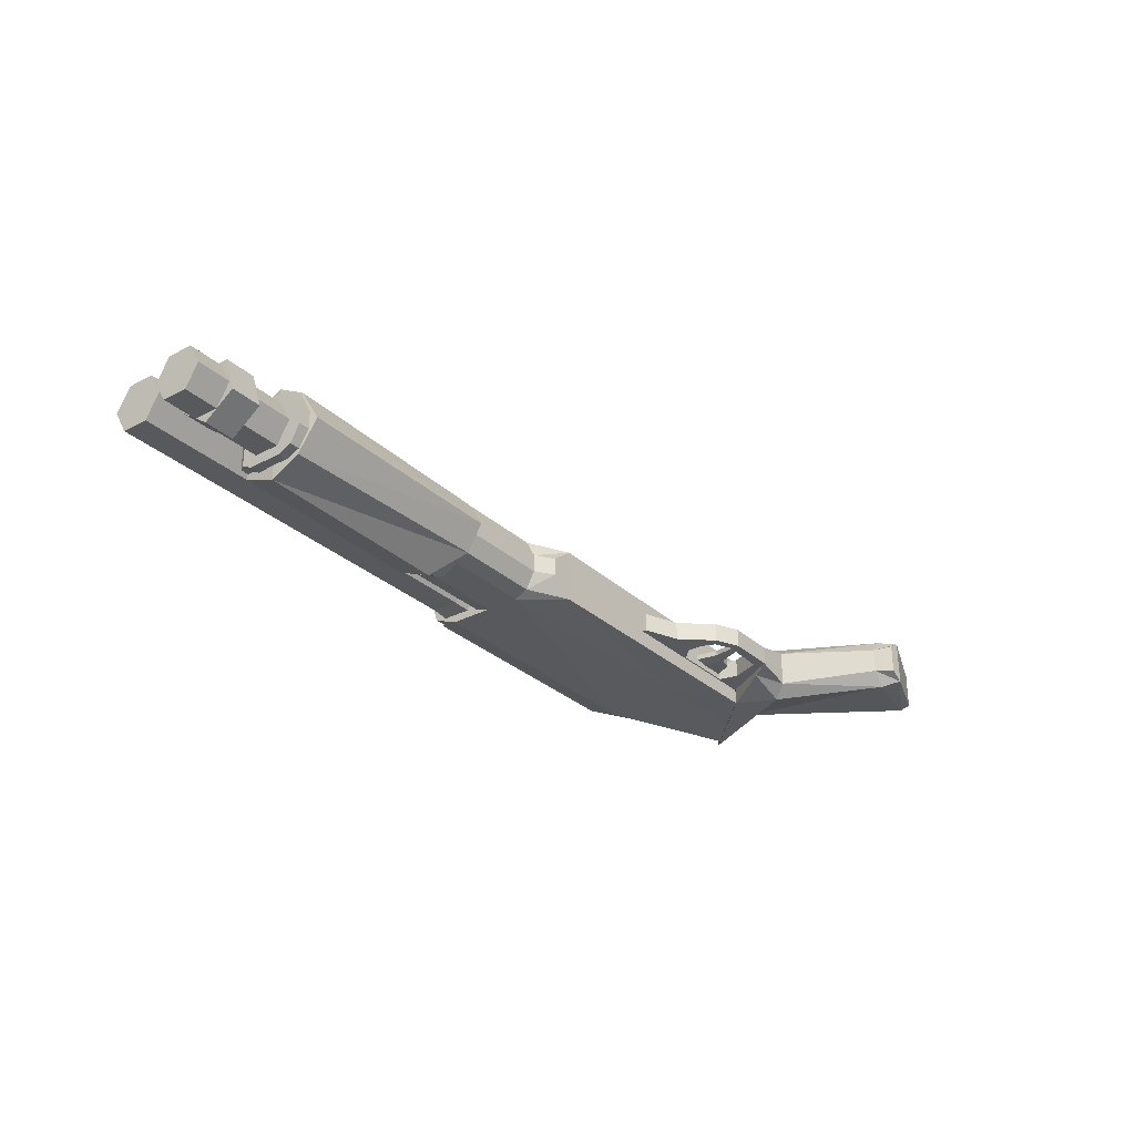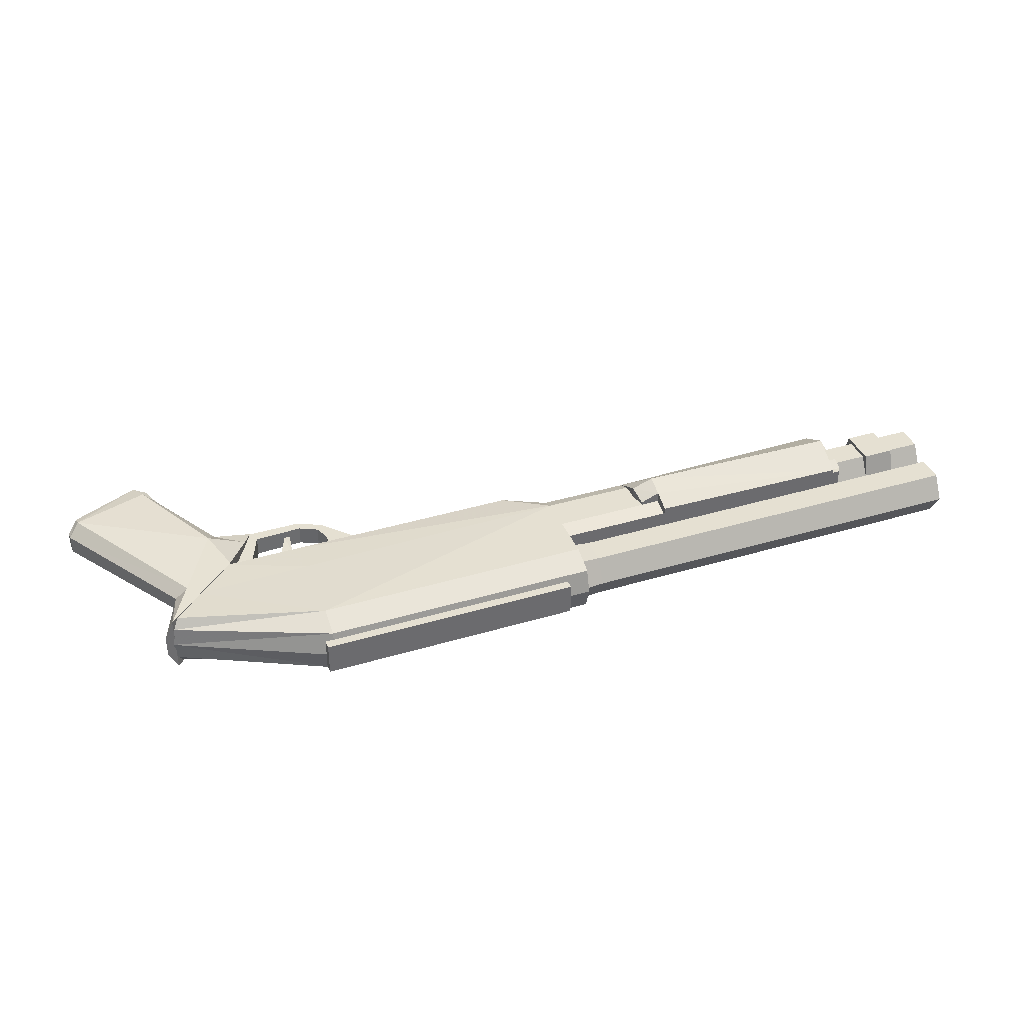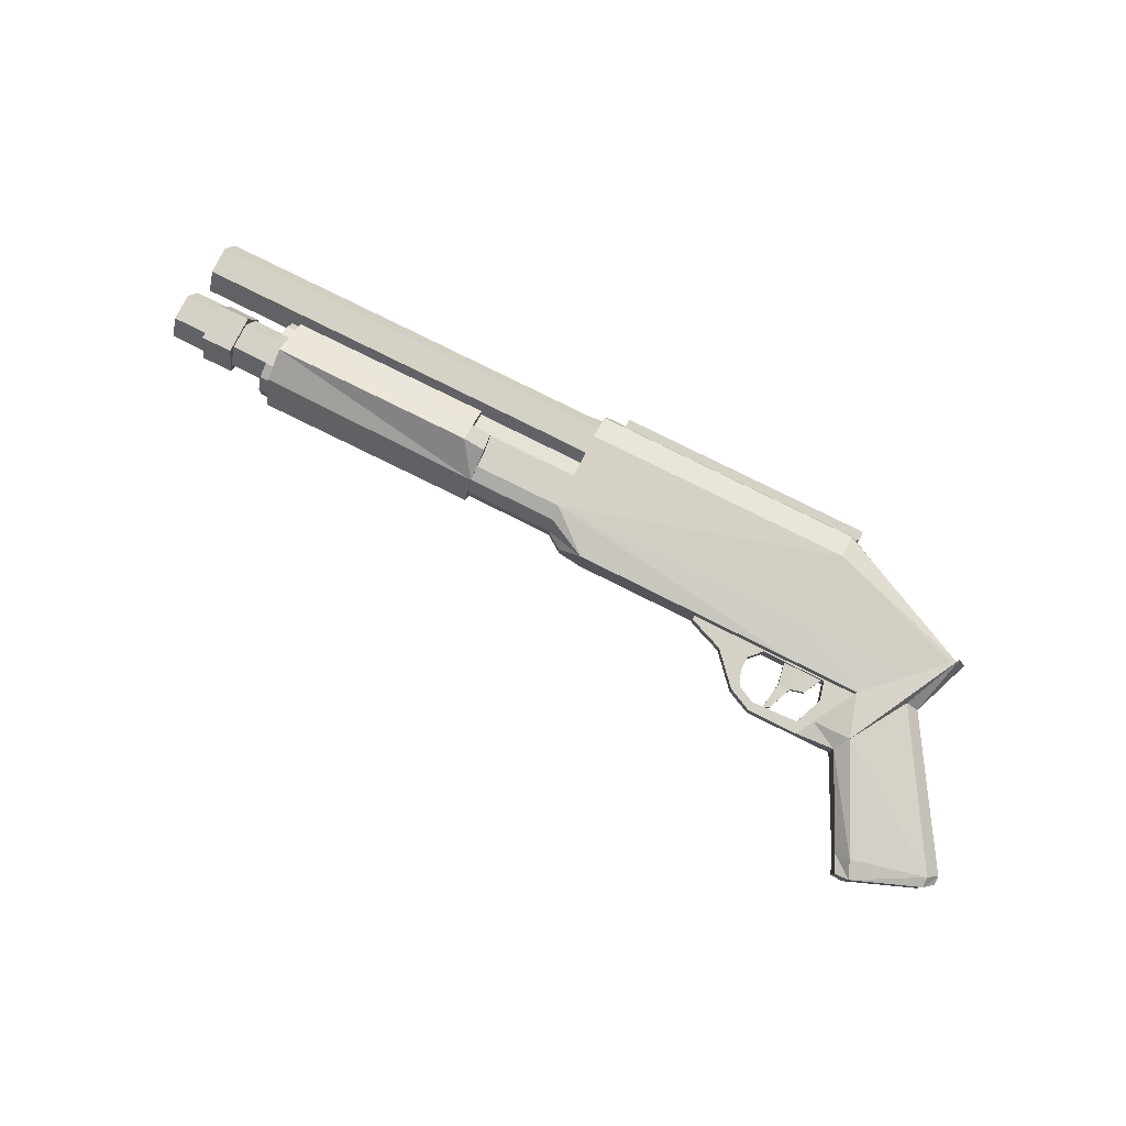
<metadata>
{"format":"obj","ext":"obj","renderer":"f3d","projection":"perspective","resolution":1024,"background":"white","views":[{"elev":-29.8,"azim":-52.5,"up":"+Z"},{"elev":37.8,"azim":159.1,"up":"+Z"},{"elev":79.2,"azim":26.5,"up":"+Z"}]}
</metadata>
<code>
o Object.1
v 21.65 0.5279 2.797
v 22.53 -2.485 3.044
v 21.65 0.5279 2.797
v -1.848 8.457 -1.269
v -1.848 10.6 1
v -1.848 10.12 -0.5575
v -1.848 10.12 2.557
v -1.848 8.457 3.269
v -1.848 5.345 3.261
v -1.848 5.345 -1.261
v -0.74 7.23 -0.7913
v -3.103 9.196 -0.6142
v -0.74 9.298 -0.7913
v -31.05 7.331 -0.6145
v -31.05 9.195 -0.6145
v -3.103 7.332 -0.6141
v -3.103 6.4 1
v -0.74 6.195 1
v -0.74 7.23 2.791
v -3.103 7.332 2.614
v -3.103 9.196 2.614
v -31.05 7.331 2.615
v -31.05 9.196 2.615
v -31.05 6.399 1
v -0.74 9.298 2.791
v -0.7401 10.33 1
v -3.103 10.13 1
v -31.05 10.13 1
v -31.05 9.195 -0.6145
v -3.103 9.196 -0.6142
v -0.74 9.298 -0.7913
v 0.9893 0.6204 2.839
v -1.848 3.012 3.261
v -1.848 2.061 2.836
v 16.7 0.6102 2.766
v 16.75 3.02 2.945
v 21.74 0.6069 2.742
v 24.49 3.023 2.814
v 16.88 8.458 3.269
v -1.848 5.345 3.261
v -1.848 8.457 3.269
v -1.848 10.12 2.557
v 26.59 5.136 2.91
v 26.9 5.527 2.239
v 16.88 10.12 2.557
v 16.88 10.6 1
v -1.848 10.6 1
v 16.88 10.12 -0.5572
v -1.848 10.12 -0.5575
v 16.88 8.458 -1.269
v -1.848 8.457 -1.269
v -1.848 5.345 -1.261
v 27.14 5.574 0.9914
v -1.848 3.012 -1.261
v 16.75 3.02 -0.9453
v 0.9893 0.6204 -0.8389
v 16.7 0.6102 -0.7659
v 21.74 0.6069 -0.7424
v 24.49 3.023 -0.8142
v 26.59 5.136 -0.9104
v 26.9 5.527 -0.2392
v 27.14 5.574 0.9914
v -1.848 2.061 -0.8358
v -31.05 6.399 1
v -31.05 9.195 -0.6145
v -31.05 7.331 -0.6145
v -31.05 7.331 2.615
v -31.05 9.196 2.615
v -31.05 10.13 1
v -23.67 2.097 -1.206
v -8.035 0.9446 1
v -23.49 0.8578 1
v -8.035 2.026 -0.8324
v -23.72 4.087 -2.299
v -8.035 4.087 -1.935
v -9.502 5.318 -1.974
v -8.221 5.318 -1.474
v -9.502 4.087 -2.482
v -23.56 6.558 -1.265
v -9.502 6.562 -1.422
v -9.502 6.562 -0.8005
v -23.56 6.558 -0.7485
v 18.61 -0.7491 0.7077
v 19.31 0.5547 1.292
v 18.61 -0.7491 1.292
v -8.038 4.089 2.683
v -8.221 5.318 3.474
v -8.035 4.087 3.935
v -8.221 5.318 2.858
v -8.035 2.026 2.832
v -8.035 0.9446 1
v -8.035 4.087 -1.935
v -8.038 4.089 -0.6834
v -8.221 5.318 -1.474
v -8.221 5.318 -0.8585
v -8.035 2.026 -0.8324
v 19.31 0.5547 0.7077
v -23.72 4.088 -0.7716
v -9.502 6.562 -0.8005
v -23.56 6.558 -0.7485
v -10.39 4.088 -0.8292
v -23.72 4.088 2.772
v -10.39 4.088 2.829
v -23.72 4.088 -0.7716
v -23.56 6.558 2.748
v -9.502 6.562 2.801
v -23.72 4.088 2.772
v -10.39 4.088 -0.8292
v -8.221 5.318 -0.8585
v -9.502 5.318 -1.025
v -8.038 4.089 -0.6834
v -10.39 4.088 2.829
v -8.038 4.089 2.683
v -10.39 4.088 -0.8292
v -9.502 5.318 3.025
v -8.221 5.318 2.858
v -10.39 4.088 2.829
v -8.221 5.318 3.474
v -9.502 5.318 3.974
v -8.221 5.318 2.858
v 25.02 1.534 -0.2369
v 25.87 -9.651 -0.8332
v 22.53 -2.485 -1.044
v 30.97 -8.41 -0.4848
v 26.4 -10.88 -0.5327
v 31.03 -9.1 -0.2436
v 24.96 -9.651 0.1501
v 21.92 -3.474 -0.2454
v 19.95 -2.366 -0.007893
v 21.65 0.5279 -0.7971
v 26.89 5.614 -0.9798
v 25.93 1.525 0.4679
v 19.3 -3.578 0.3108
v 27.5 5.654 0.2977
v 25.49 -10.88 -0.006621
v 31.73 -7.919 0.3619
v 31.75 -8.545 0.4613
v -31.75 3.207 -0.5399
v -31.75 5.874 1
v -31.75 4.985 -0.5399
v -31.75 4.985 2.54
v -31.75 3.207 2.54
v -31.75 2.317 1
v 26.89 5.614 2.98
v 25.49 -10.88 2.007
v 24.96 -9.651 0.1501
v 25.49 -10.88 -0.006621
v 24.96 -9.651 1.85
v 26.4 -10.88 2.533
v 25.87 -9.651 2.833
v 30.97 -8.41 2.485
v 25.02 1.534 2.237
v 25.93 1.525 1.532
v 27.5 5.654 1.702
v 31.03 -9.1 2.244
v 31.73 -7.919 1.638
v 31.75 -8.545 1.539
v 27.5 5.654 0.2977
v 25.93 1.525 0.4679
v 31.73 -7.919 0.3619
v 31.75 -8.545 0.4613
v -14.48 2.061 -0.8348
v -1.848 1.448 0.3813
v -14.48 1.448 0.3812
v -1.848 2.061 -0.8358
v -14.48 3.011 -1.256
v -1.848 3.012 -1.261
v -14.48 5.345 -1.261
v -1.848 5.345 -1.261
v -14.48 6.452 -0.9195
v -1.848 6.452 -0.9194
v -9.502 5.318 -1.025
v -8.221 5.318 -1.474
v -9.502 5.318 -1.974
v -9.502 6.562 -1.422
v -9.502 5.318 -1.025
v -9.502 5.318 -1.974
v -9.502 6.562 -0.8005
v -9.502 6.562 -0.8005
v -9.502 5.318 3.025
v -9.502 6.562 3.422
v -9.502 5.318 3.974
v -9.502 6.562 2.801
v -10.39 4.088 2.829
v -9.502 5.318 3.025
v 15.71 -2.962 0.34
v 14.06 -2.788 0.3398
v 14.5 -2.356 0.3399
v 12.14 -0.6447 0.3398
v 14.1 -1.332 0.3399
v 14.14 -0.3224 0.3399
v 12.14 0.6445 0.3419
v 9.664 0.3307 0.3397
v 9.664 0.6444 0.3397
v 14.07 0.6445 0.342
v 14.96 0.5069 0.3399
v 19.45 0.4943 0.34
v 21.69 0.6447 0.3421
v 19.77 -0.8344 0.34
v 19.3 -3.578 0.3399
v 18.96 -2.819 0.34
v 15.73 -3.578 0.3398
v -8.035 4.087 3.935
v -9.502 4.087 4.482
v -8.035 2.026 2.832
v -9.502 5.318 3.974
v -8.221 5.318 3.474
v -23.56 6.558 3.265
v -9.502 6.562 2.801
v -23.56 6.558 2.748
v -9.502 6.562 3.422
v -23.72 4.087 4.299
v -23.67 2.097 3.206
v 17.47 10.88 -0.1154
v -0.3076 10.23 -0.1156
v -0.3076 10.88 -0.1156
v 17.47 10.23 -0.1153
v -24.37 2.06 -0.8339
v -14.48 1.448 0.3812
v -24.37 1.448 0.381
v -14.48 2.061 -0.8348
v -24.37 3.011 -1.252
v -14.48 3.011 -1.256
v -24.37 5.345 -1.261
v -14.48 5.345 -1.261
v -14.48 6.452 -0.9195
v -24.37 6.087 -0.9196
v -24.15 6.452 -0.9196
v -24.15 6.452 -0.9196
v -14.48 6.452 2.92
v -14.48 6.452 -0.9195
v -24.15 6.452 2.92
v -24.15 6.452 2.92
v -24.37 6.087 2.92
v -14.48 6.452 2.92
v -14.48 5.345 3.261
v -24.37 5.345 3.261
v -14.48 3.011 3.256
v -24.37 3.011 3.252
v -14.48 2.061 2.835
v -24.37 2.06 2.834
v -14.48 1.448 1.619
v -24.37 1.448 1.619
v 26.89 5.614 -0.9798
v 21.65 0.5279 2.797
v 21.65 0.5279 2.797
v -24.37 1.448 1.619
v -14.48 1.448 0.3812
v -14.48 1.448 1.619
v -24.37 1.448 0.381
v 17.47 10.88 -0.1154
v 17.47 10.23 2.115
v 17.47 10.23 -0.1153
v 17.47 10.88 2.115
v -0.3076 10.88 2.116
v 17.47 10.88 -0.1154
v -0.3076 10.88 -0.1156
v 17.47 10.88 2.115
v 17.47 10.23 2.115
v -0.3076 10.23 2.116
v 26.89 5.614 2.98
v 27.5 5.654 1.702
v 27.5 5.654 0.2977
v 21.65 0.5279 -0.7971
v 19.95 -2.366 -0.007893
v 19.95 -2.366 2.008
v 19.3 -3.578 0.3108
v 19.3 -3.578 1.689
v 14.14 -0.3224 1.66
v 12.14 -0.6447 1.66
v 14.1 -1.332 1.66
v 14.96 0.5069 1.66
v 19.45 0.4943 1.66
v 14.07 0.6445 1.658
v 12.14 0.6445 1.658
v 9.664 0.3307 1.66
v 9.664 0.6444 1.66
v 14.5 -2.356 1.66
v 14.06 -2.788 1.66
v 15.71 -2.962 1.66
v 15.73 -3.578 1.66
v 18.96 -2.819 1.66
v 19.3 -3.578 1.66
v 19.77 -0.8344 1.66
v 21.69 0.6447 1.658
v 17.64 -0.9943 1.292
v -0.3076 10.88 2.116
v -0.3076 10.23 -0.1156
v -0.3076 10.23 2.116
v -0.3076 10.88 -0.1156
v -24.15 6.452 -0.9196
v -24.37 6.087 2.92
v -24.15 6.452 2.92
v -24.37 6.087 -0.9196
v 16.94 -2.728 1.292
v 17.64 -0.9943 0.7077
v 16.94 -2.728 0.7077
v 16.52 -2.85 0.8222
v 16.52 -2.85 1.178
v -14.48 6.452 -0.9195
v -1.848 6.452 2.919
v -1.848 6.452 -0.9194
v -14.48 6.452 2.92
v -14.48 5.345 3.261
v -1.848 6.452 2.919
v -14.48 6.452 2.92
v -1.848 5.345 3.261
v -1.848 3.012 3.261
v -14.48 3.011 3.256
v -1.848 2.061 2.836
v -14.48 2.061 2.835
v -1.848 1.448 1.619
v -14.48 1.448 1.619
v -14.48 1.448 1.619
v -1.848 1.448 0.3813
v -1.848 1.448 1.619
v -14.48 1.448 0.3812
v 14.14 -0.3224 0.3399
v 14.96 0.5069 1.66
v 14.14 -0.3224 1.66
v 14.96 0.5069 0.3399
v 19.45 0.4943 1.66
v 19.45 0.4943 0.34
v 19.77 -0.8344 1.66
v 19.77 -0.8344 0.34
v 18.96 -2.819 1.66
v 18.96 -2.819 0.34
v 14.1 -1.332 0.3399
v 14.5 -2.356 1.66
v 14.5 -2.356 0.3399
v 14.1 -1.332 1.66
v 9.664 0.3307 0.3397
v 9.664 0.6444 1.66
v 9.664 0.6444 0.3397
v 9.664 0.3307 1.66
v -24.37 5.345 -1.261
v -24.37 5.345 3.261
v -24.37 3.011 -1.252
v -24.37 3.011 3.252
v -24.37 2.06 -0.8339
v -24.37 2.06 2.834
v -24.37 1.448 0.381
v -24.37 1.448 1.619
v -24.37 2.318 1
v -31.75 3.207 2.54
v -31.75 2.317 1
v -24.37 3.207 2.54
v -31.75 4.985 2.54
v -24.37 4.985 2.54
v -31.75 5.874 1
v -24.37 5.874 1
v -31.75 4.985 -0.5399
v -24.37 4.985 -0.5399
v -31.75 3.207 -0.5399
v -24.37 3.207 -0.5398
v -24.37 2.318 1
v -31.75 2.317 1
v -29.3 2.78 2.791
v -29.3 4.067 -1.171
v -29.3 1.984 0.3422
v -29.3 6.151 0.3421
v -29.3 5.355 2.791
v 16.8 -0.9943 1.178
v 17.39 0.5573 1.292
v 16.52 0.5573 1.178
v -1.848 1.448 1.619
v 0.9893 0.6204 2.839
v -1.848 2.061 2.836
v 21.74 0.6069 -0.7424
v 21.74 0.6069 2.742
v 16.7 0.6102 2.766
v 16.7 0.6102 -0.7659
v 0.9893 0.6204 -0.8389
v -0.607 0.6059 1.628
v -0.607 0.6059 0.3723
v -1.848 1.448 0.3813
v -1.848 2.061 -0.8358
v -23.67 2.097 -1.206
v -23.49 0.8578 1
v -23.67 2.097 3.206
v -23.72 4.087 -2.299
v -23.72 4.088 2.772
v -23.56 6.558 3.265
v -23.56 6.558 2.748
v -23.72 4.087 4.299
v -23.72 4.088 -0.7716
v -23.56 6.558 -1.265
v -23.56 6.558 -0.7485
v -27.11 4.067 -1.171
v -27.11 2.78 2.791
v -27.11 1.984 0.3422
v -27.11 6.151 0.3421
v -27.11 5.355 2.791
v 16.8 -0.9943 0.8222
v 16.52 0.5573 0.8221
v 17.39 0.5573 0.7077
v 12.14 -0.6447 0.3398
v 12.14 -0.6447 1.66
v 14.06 -2.788 0.3398
v 14.06 -2.788 1.66
v 15.73 -3.578 0.3398
v 15.73 -3.578 1.66
v 19.3 -3.578 0.3399
v 19.3 -3.578 1.66
v 31.75 -8.545 1.539
v 31.03 -9.1 -0.2436
v 31.75 -8.545 0.4613
v 31.03 -9.1 2.244
v 26.4 -10.88 2.533
v 26.4 -10.88 -0.5327
v 25.49 -10.88 -0.006621
v 25.49 -10.88 2.007
v 21.92 -3.474 -0.2454
v 19.3 -3.578 1.689
v 19.3 -3.578 0.3108
v 21.92 -3.474 2.245
v 19.95 -2.366 2.008
v -29.3 5.355 2.791
v -27.11 6.151 0.3421
v -29.3 6.151 0.3421
v -27.11 5.355 2.791
v -27.11 2.78 2.791
v -29.3 2.78 2.791
v -29.3 1.984 0.3422
v -27.11 1.984 0.3422
v -29.3 4.067 -1.171
v -27.11 4.067 -1.171
v -29.3 6.151 0.3421
v -27.11 6.151 0.3421
v 15.71 -2.962 0.34
v 15.71 -2.962 1.66
f 1 2 3
f 4 5 6
f 4 7 5
f 4 8 7
f 4 9 8
f 9 4 10
f 11 12 13
f 12 14 15
f 14 12 16
f 12 11 16
f 11 17 16
f 17 11 18
f 19 17 18
f 17 19 20
f 19 21 20
f 21 22 20
f 22 21 23
f 22 17 20
f 17 22 24
f 24 16 17
f 16 24 14
f 21 19 25
f 26 21 25
f 21 26 27
f 21 28 23
f 28 21 27
f 27 29 28
f 29 27 30
f 26 30 27
f 30 26 31
f 32 33 34
f 35 33 32
f 35 36 33
f 37 36 35
f 36 37 38
f 38 39 36
f 36 39 33
f 33 39 40
f 40 39 41
f 39 42 41
f 39 38 43
f 44 39 43
f 39 44 45
f 42 39 45
f 46 42 45
f 42 46 47
f 48 47 46
f 47 48 49
f 50 49 48
f 49 50 51
f 50 52 51
f 53 45 44
f 45 53 46
f 50 54 52
f 55 54 50
f 55 56 54
f 56 55 57
f 55 58 57
f 58 55 59
f 50 59 55
f 59 50 60
f 50 61 60
f 61 50 48
f 48 62 61
f 62 48 46
f 54 56 63
f 64 65 66
f 67 65 64
f 68 65 67
f 69 65 68
f 70 71 72
f 71 70 73
f 74 73 70
f 75 76 77
f 76 75 78
f 73 78 75
f 74 78 73
f 79 78 74
f 79 80 78
f 79 81 80
f 81 79 82
f 83 84 85
f 86 87 88
f 87 86 89
f 88 90 91
f 88 91 86
f 86 91 92
f 86 92 93
f 94 93 92
f 93 94 95
f 92 91 96
f 84 83 97
f 98 99 100
f 99 98 101
f 101 102 103
f 102 101 104
f 103 105 106
f 105 103 107
f 108 109 110
f 109 108 111
f 111 112 113
f 112 111 114
f 113 115 116
f 115 113 117
f 118 115 119
f 115 118 120
f 121 122 123
f 122 121 124
f 125 124 126
f 124 125 122
f 125 127 122
f 128 122 127
f 122 128 123
f 128 129 123
f 130 123 129
f 131 123 130
f 123 131 121
f 131 132 121
f 129 128 133
f 132 131 134
f 127 125 135
f 132 124 121
f 124 132 136
f 136 126 124
f 126 136 137
f 138 139 140
f 138 141 139
f 138 142 141
f 138 143 142
f 2 144 3
f 145 146 147
f 146 145 148
f 149 148 145
f 148 149 150
f 149 151 150
f 151 2 150
f 2 151 152
f 144 2 152
f 153 144 152
f 144 153 154
f 151 149 155
f 155 156 151
f 156 152 151
f 152 156 153
f 156 155 157
f 153 158 154
f 158 153 159
f 156 159 153
f 159 156 160
f 157 160 156
f 160 157 161
f 162 163 164
f 163 162 165
f 166 165 162
f 165 166 167
f 168 167 166
f 167 168 169
f 170 169 168
f 169 170 171
f 172 173 174
f 173 172 109
f 175 176 177
f 176 175 178
f 108 176 179
f 78 80 76
f 180 181 182
f 181 180 183
f 184 183 185
f 186 187 188
f 187 189 188
f 188 189 190
f 190 189 191
f 192 191 189
f 193 192 189
f 192 193 194
f 191 192 195
f 191 195 196
f 195 197 196
f 198 197 195
f 199 197 198
f 199 198 200
f 199 200 201
f 201 200 202
f 201 202 186
f 187 186 202
f 203 204 205
f 203 206 204
f 206 203 207
f 208 209 210
f 209 208 211
f 211 208 206
f 206 208 204
f 204 208 212
f 205 204 212
f 205 212 213
f 213 71 205
f 71 213 72
f 214 215 216
f 215 214 217
f 218 219 220
f 219 218 221
f 222 221 218
f 221 222 223
f 224 223 222
f 223 224 225
f 224 226 225
f 224 227 226
f 226 227 228
f 229 230 231
f 230 229 232
f 233 234 235
f 235 234 236
f 236 234 237
f 237 238 236
f 238 237 239
f 239 240 238
f 240 239 241
f 241 242 240
f 242 241 243
f 244 245 246
f 247 248 249
f 248 247 250
f 251 252 253
f 252 251 254
f 255 256 257
f 256 255 258
f 255 259 258
f 259 255 260
f 244 246 261
f 262 244 261
f 244 262 263
f 244 264 245
f 265 245 264
f 245 265 266
f 267 266 265
f 266 267 268
f 269 270 271
f 272 273 274
f 272 274 269
f 275 269 274
f 269 275 270
f 275 276 270
f 276 275 277
f 271 270 278
f 278 270 279
f 279 280 278
f 280 279 281
f 281 282 280
f 283 282 281
f 283 284 282
f 285 284 283
f 285 273 284
f 274 273 285
f 286 83 85
f 287 288 289
f 288 287 290
f 291 292 293
f 292 291 294
f 295 296 286
f 296 295 297
f 295 298 297
f 298 295 299
f 300 301 302
f 301 300 303
f 304 305 306
f 305 304 307
f 304 308 307
f 308 304 309
f 309 310 308
f 310 309 311
f 311 312 310
f 312 311 313
f 83 286 296
f 314 315 316
f 315 314 317
f 318 319 320
f 319 318 321
f 321 322 319
f 322 321 323
f 323 324 322
f 324 323 325
f 325 326 324
f 326 325 327
f 328 329 330
f 329 328 331
f 318 331 328
f 331 318 320
f 332 333 334
f 333 332 335
f 336 292 294
f 292 336 337
f 338 337 336
f 337 338 339
f 340 339 338
f 339 340 341
f 342 341 340
f 341 342 343
f 344 345 346
f 345 344 347
f 347 348 345
f 348 347 349
f 349 350 348
f 350 349 351
f 351 352 350
f 352 351 353
f 353 354 352
f 354 353 355
f 356 354 355
f 354 356 357
f 358 359 360
f 358 361 359
f 358 362 361
f 363 364 365
f 295 363 299
f 363 295 286
f 364 363 286
f 85 364 286
f 364 85 84
f 366 367 368
f 369 370 371
f 369 371 367
f 369 367 372
f 372 367 373
f 374 373 367
f 367 366 374
f 366 375 374
f 375 366 376
f 377 375 376
f 375 377 373
f 373 374 375
f 378 379 380
f 381 378 380
f 382 383 384
f 383 382 385
f 382 380 385
f 386 380 382
f 381 380 386
f 386 387 381
f 387 386 388
f 389 390 391
f 392 390 389
f 393 390 392
f 394 297 298
f 297 394 296
f 395 296 394
f 296 395 396
f 97 296 396
f 296 97 83
f 394 365 395
f 365 394 363
f 298 363 394
f 363 298 299
f 397 335 332
f 335 397 398
f 399 398 397
f 398 399 400
f 401 400 399
f 400 401 402
f 403 402 401
f 402 403 404
f 405 406 407
f 406 405 408
f 409 406 408
f 406 409 410
f 409 411 410
f 411 409 412
f 413 414 415
f 414 413 416
f 416 417 414
f 2 1 417
f 417 416 2
f 416 150 2
f 150 416 148
f 413 148 416
f 148 413 146
f 418 419 420
f 419 418 421
f 418 422 421
f 422 418 423
f 424 422 423
f 422 424 425
f 426 425 424
f 425 426 427
f 428 427 426
f 427 428 429
f 329 430 330
f 430 329 431
f 431 327 430
f 327 431 326

</code>
